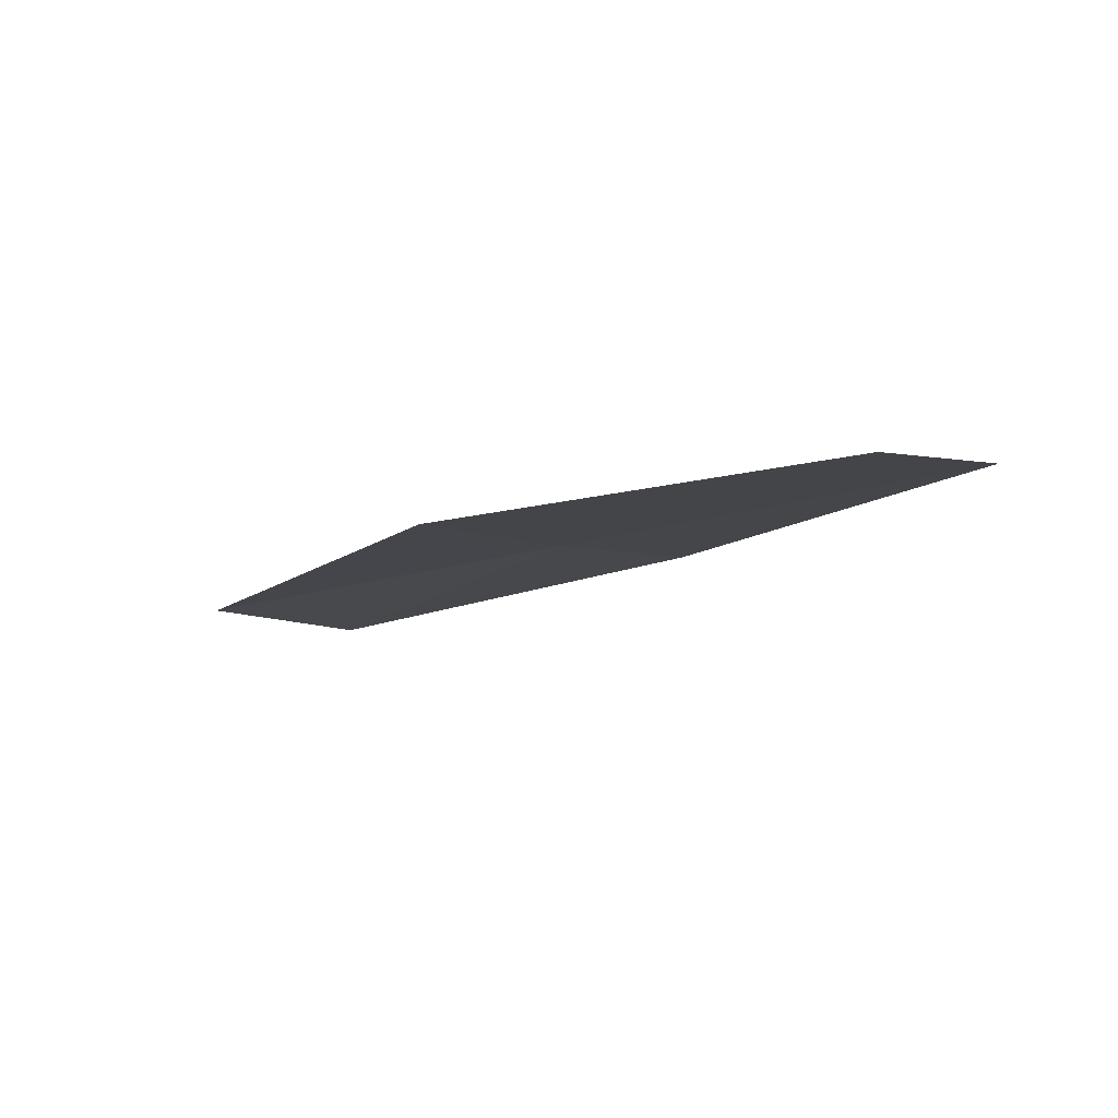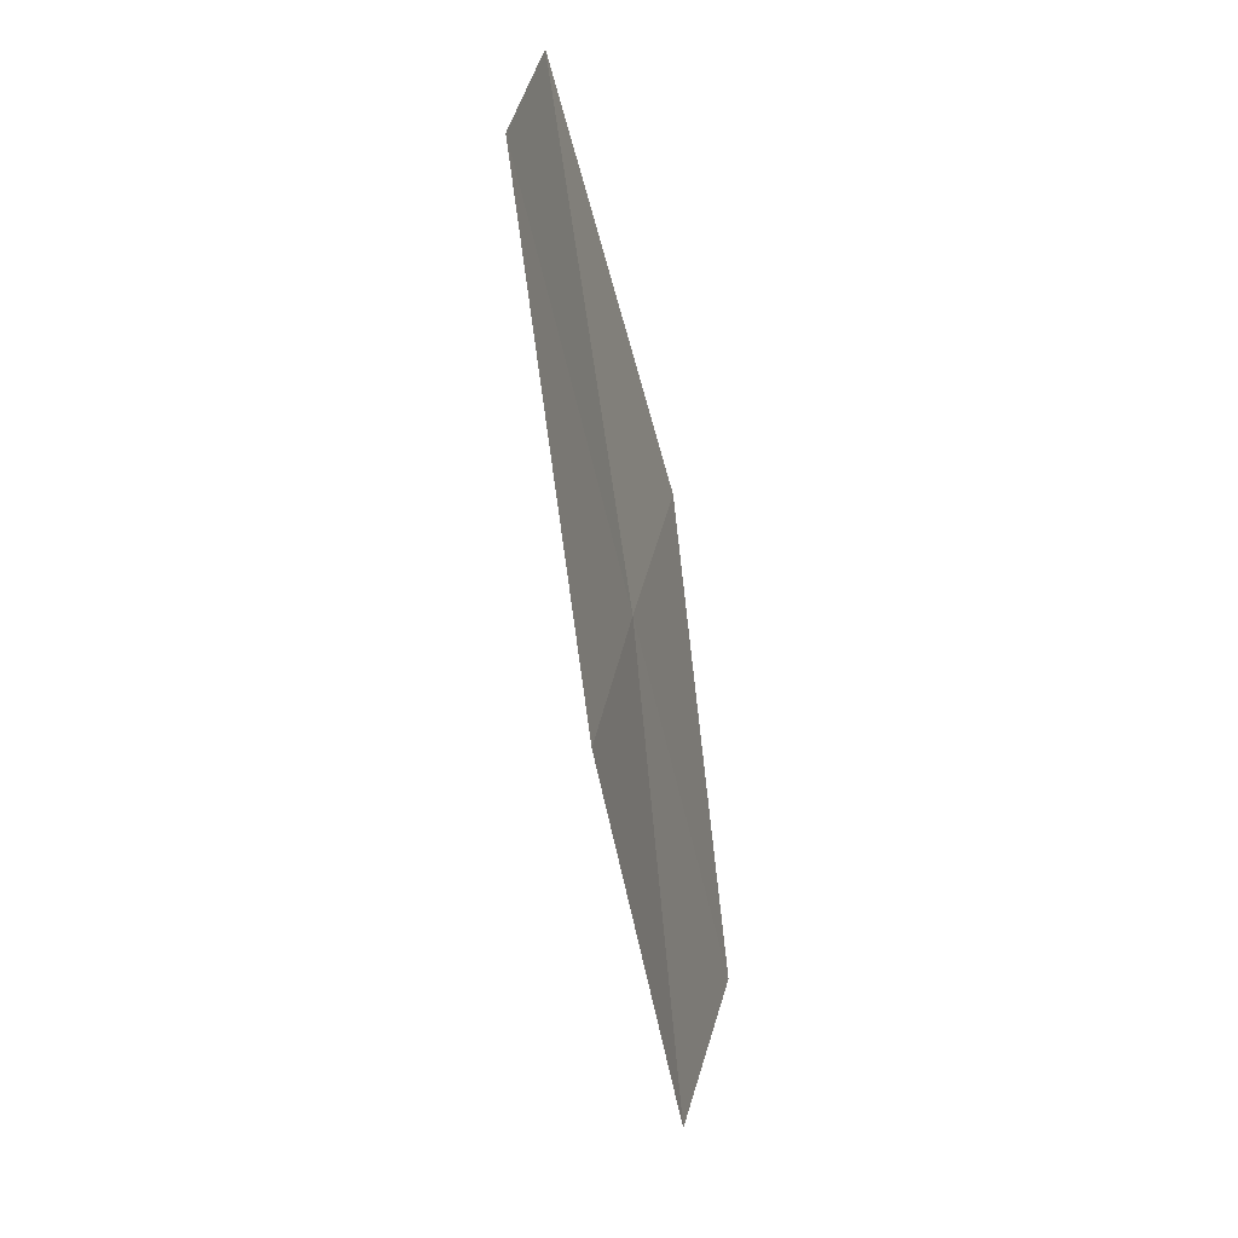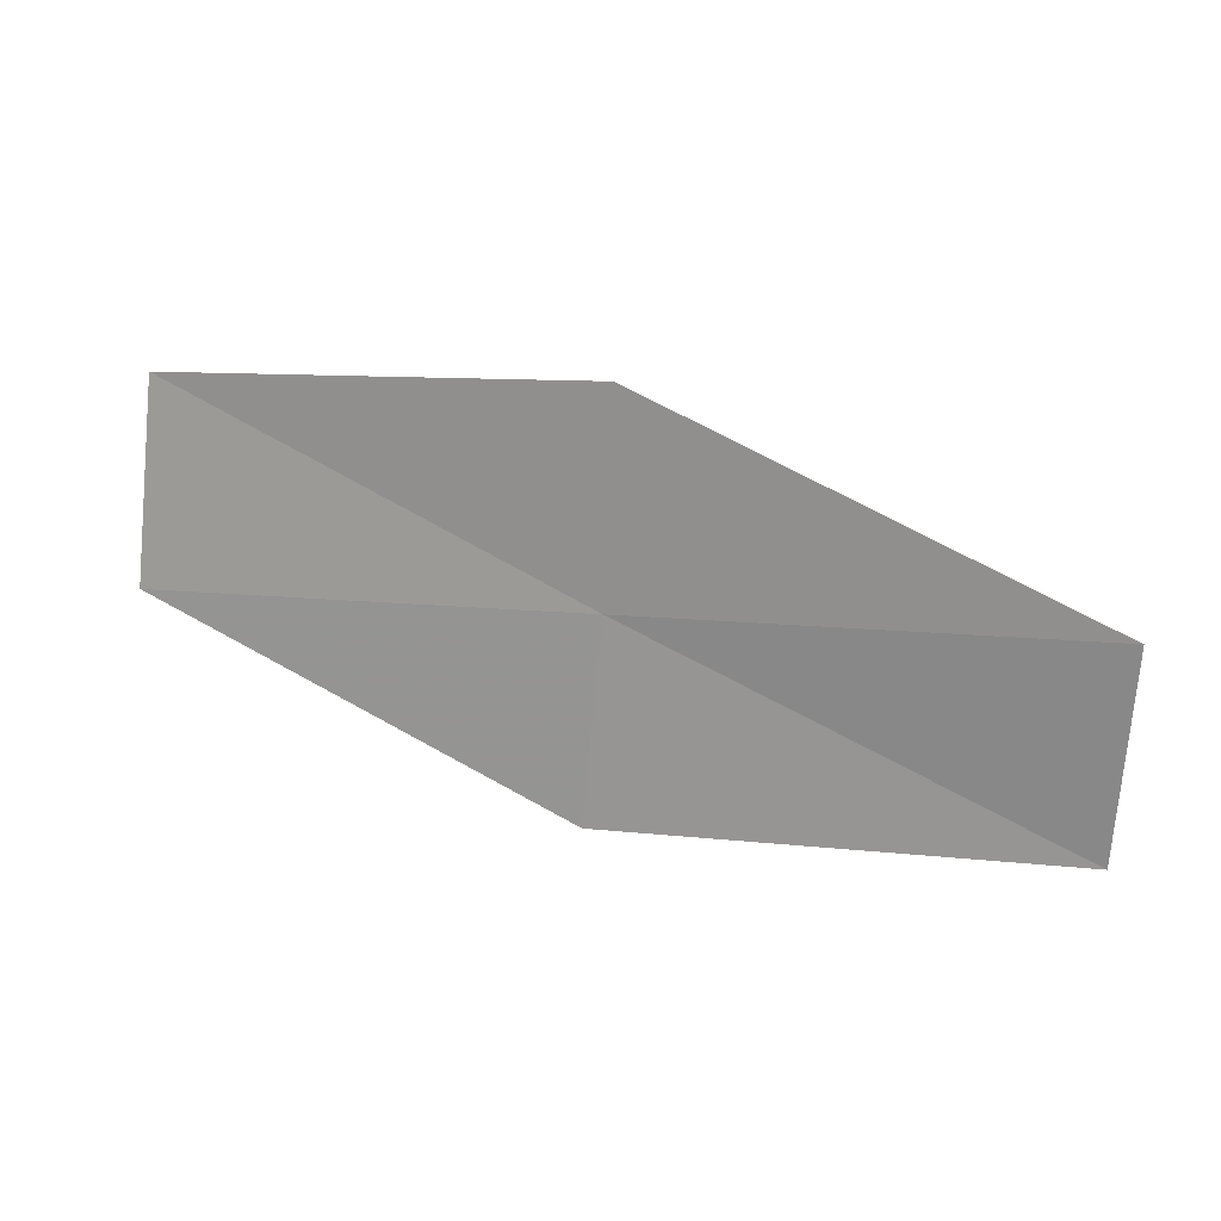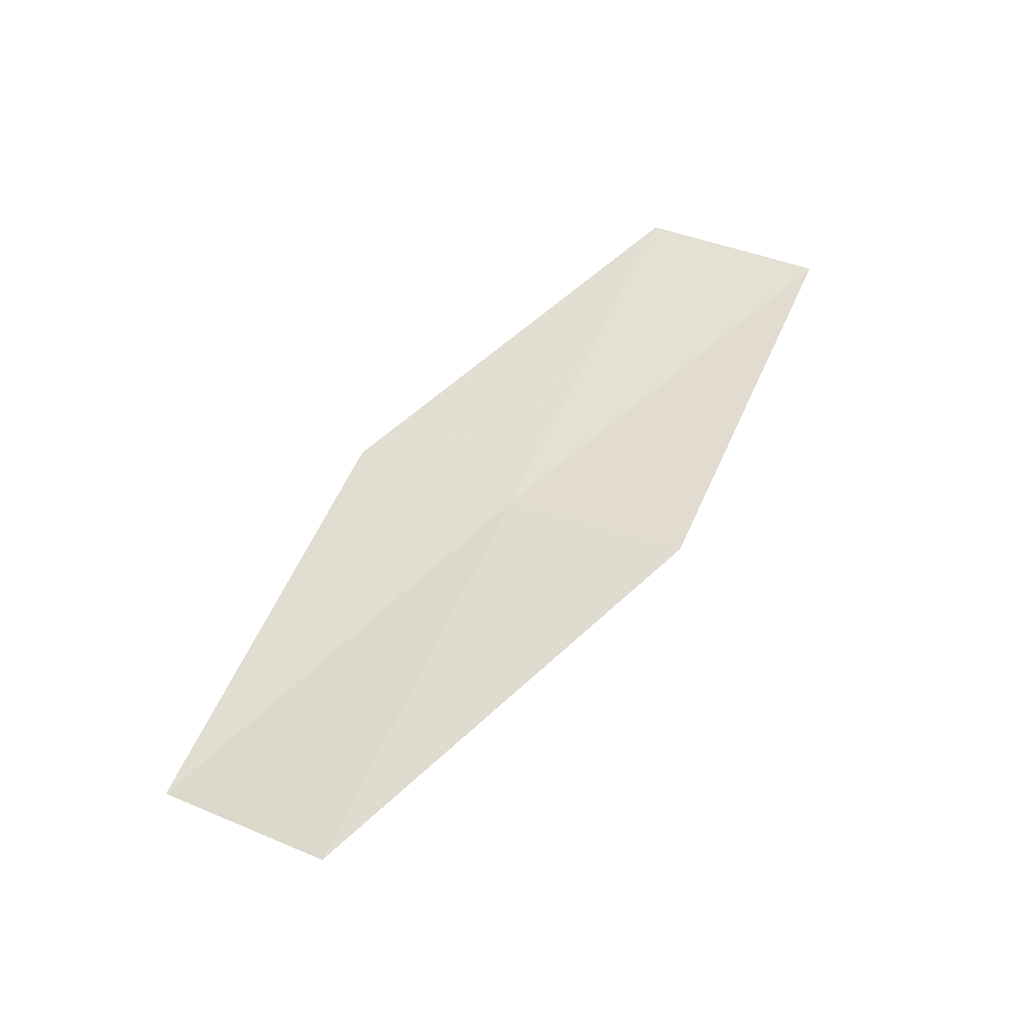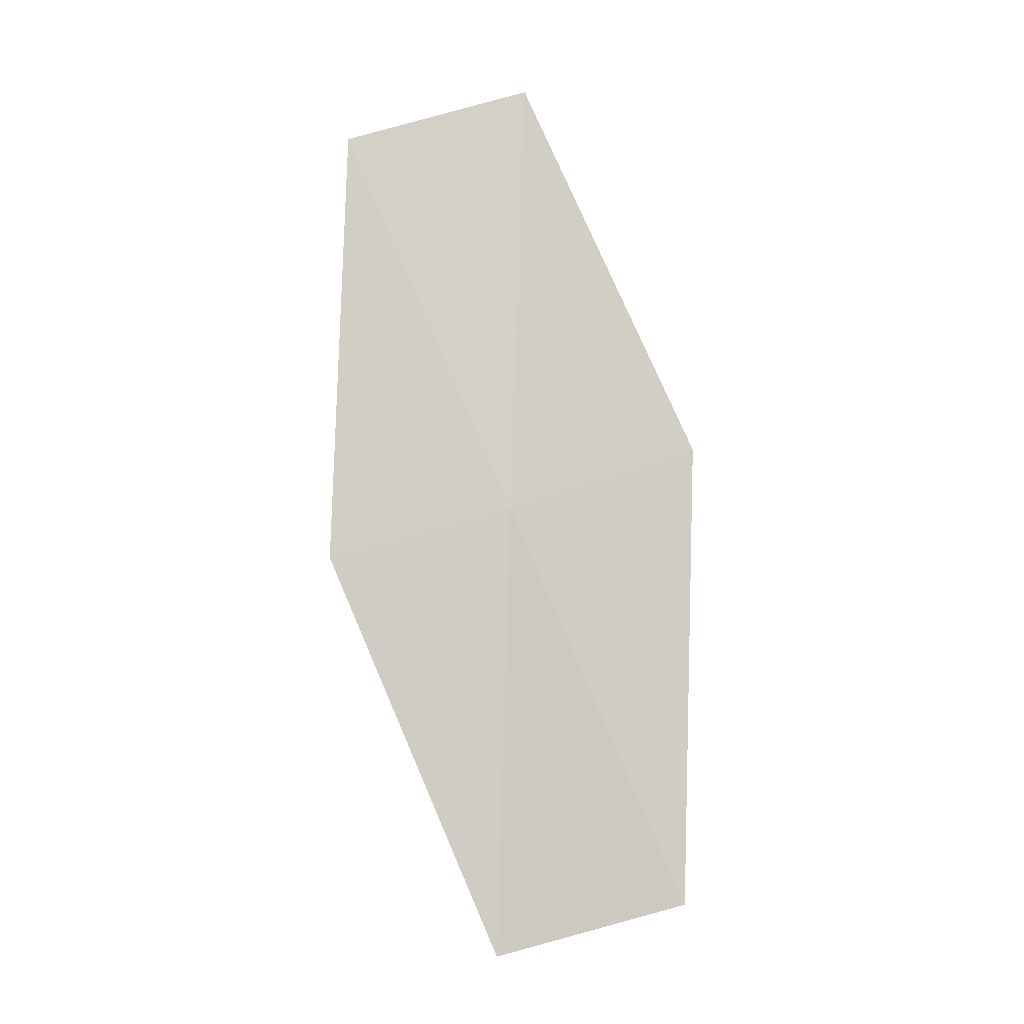
<metadata>
{"format":"obj","ext":"obj","renderer":"f3d","projection":"perspective","resolution":1024,"background":"white","views":[{"elev":3.9,"azim":31.2,"up":"+Y"},{"elev":-52.2,"azim":112.9,"up":"+Z"},{"elev":8.9,"azim":-149.6,"up":"+Z"},{"elev":41.6,"azim":-66.7,"up":"+Y"},{"elev":68.6,"azim":-113.9,"up":"+Y"}]}
</metadata>
<code>
v -5.531 -16.37 23.12
v -10.83 -17.39 23.12
v -5.864 -16.02 25.51
v -0.2352 -15.35 23.12
v -0.6002 -15.2 25.51
v -5.126 -16.62 20.77
v -10.41 -17.84 20.77
f 1 3 2
f 1 4 5
f 1 5 3
f 1 6 4
f 1 2 7
f 1 7 6

</code>
